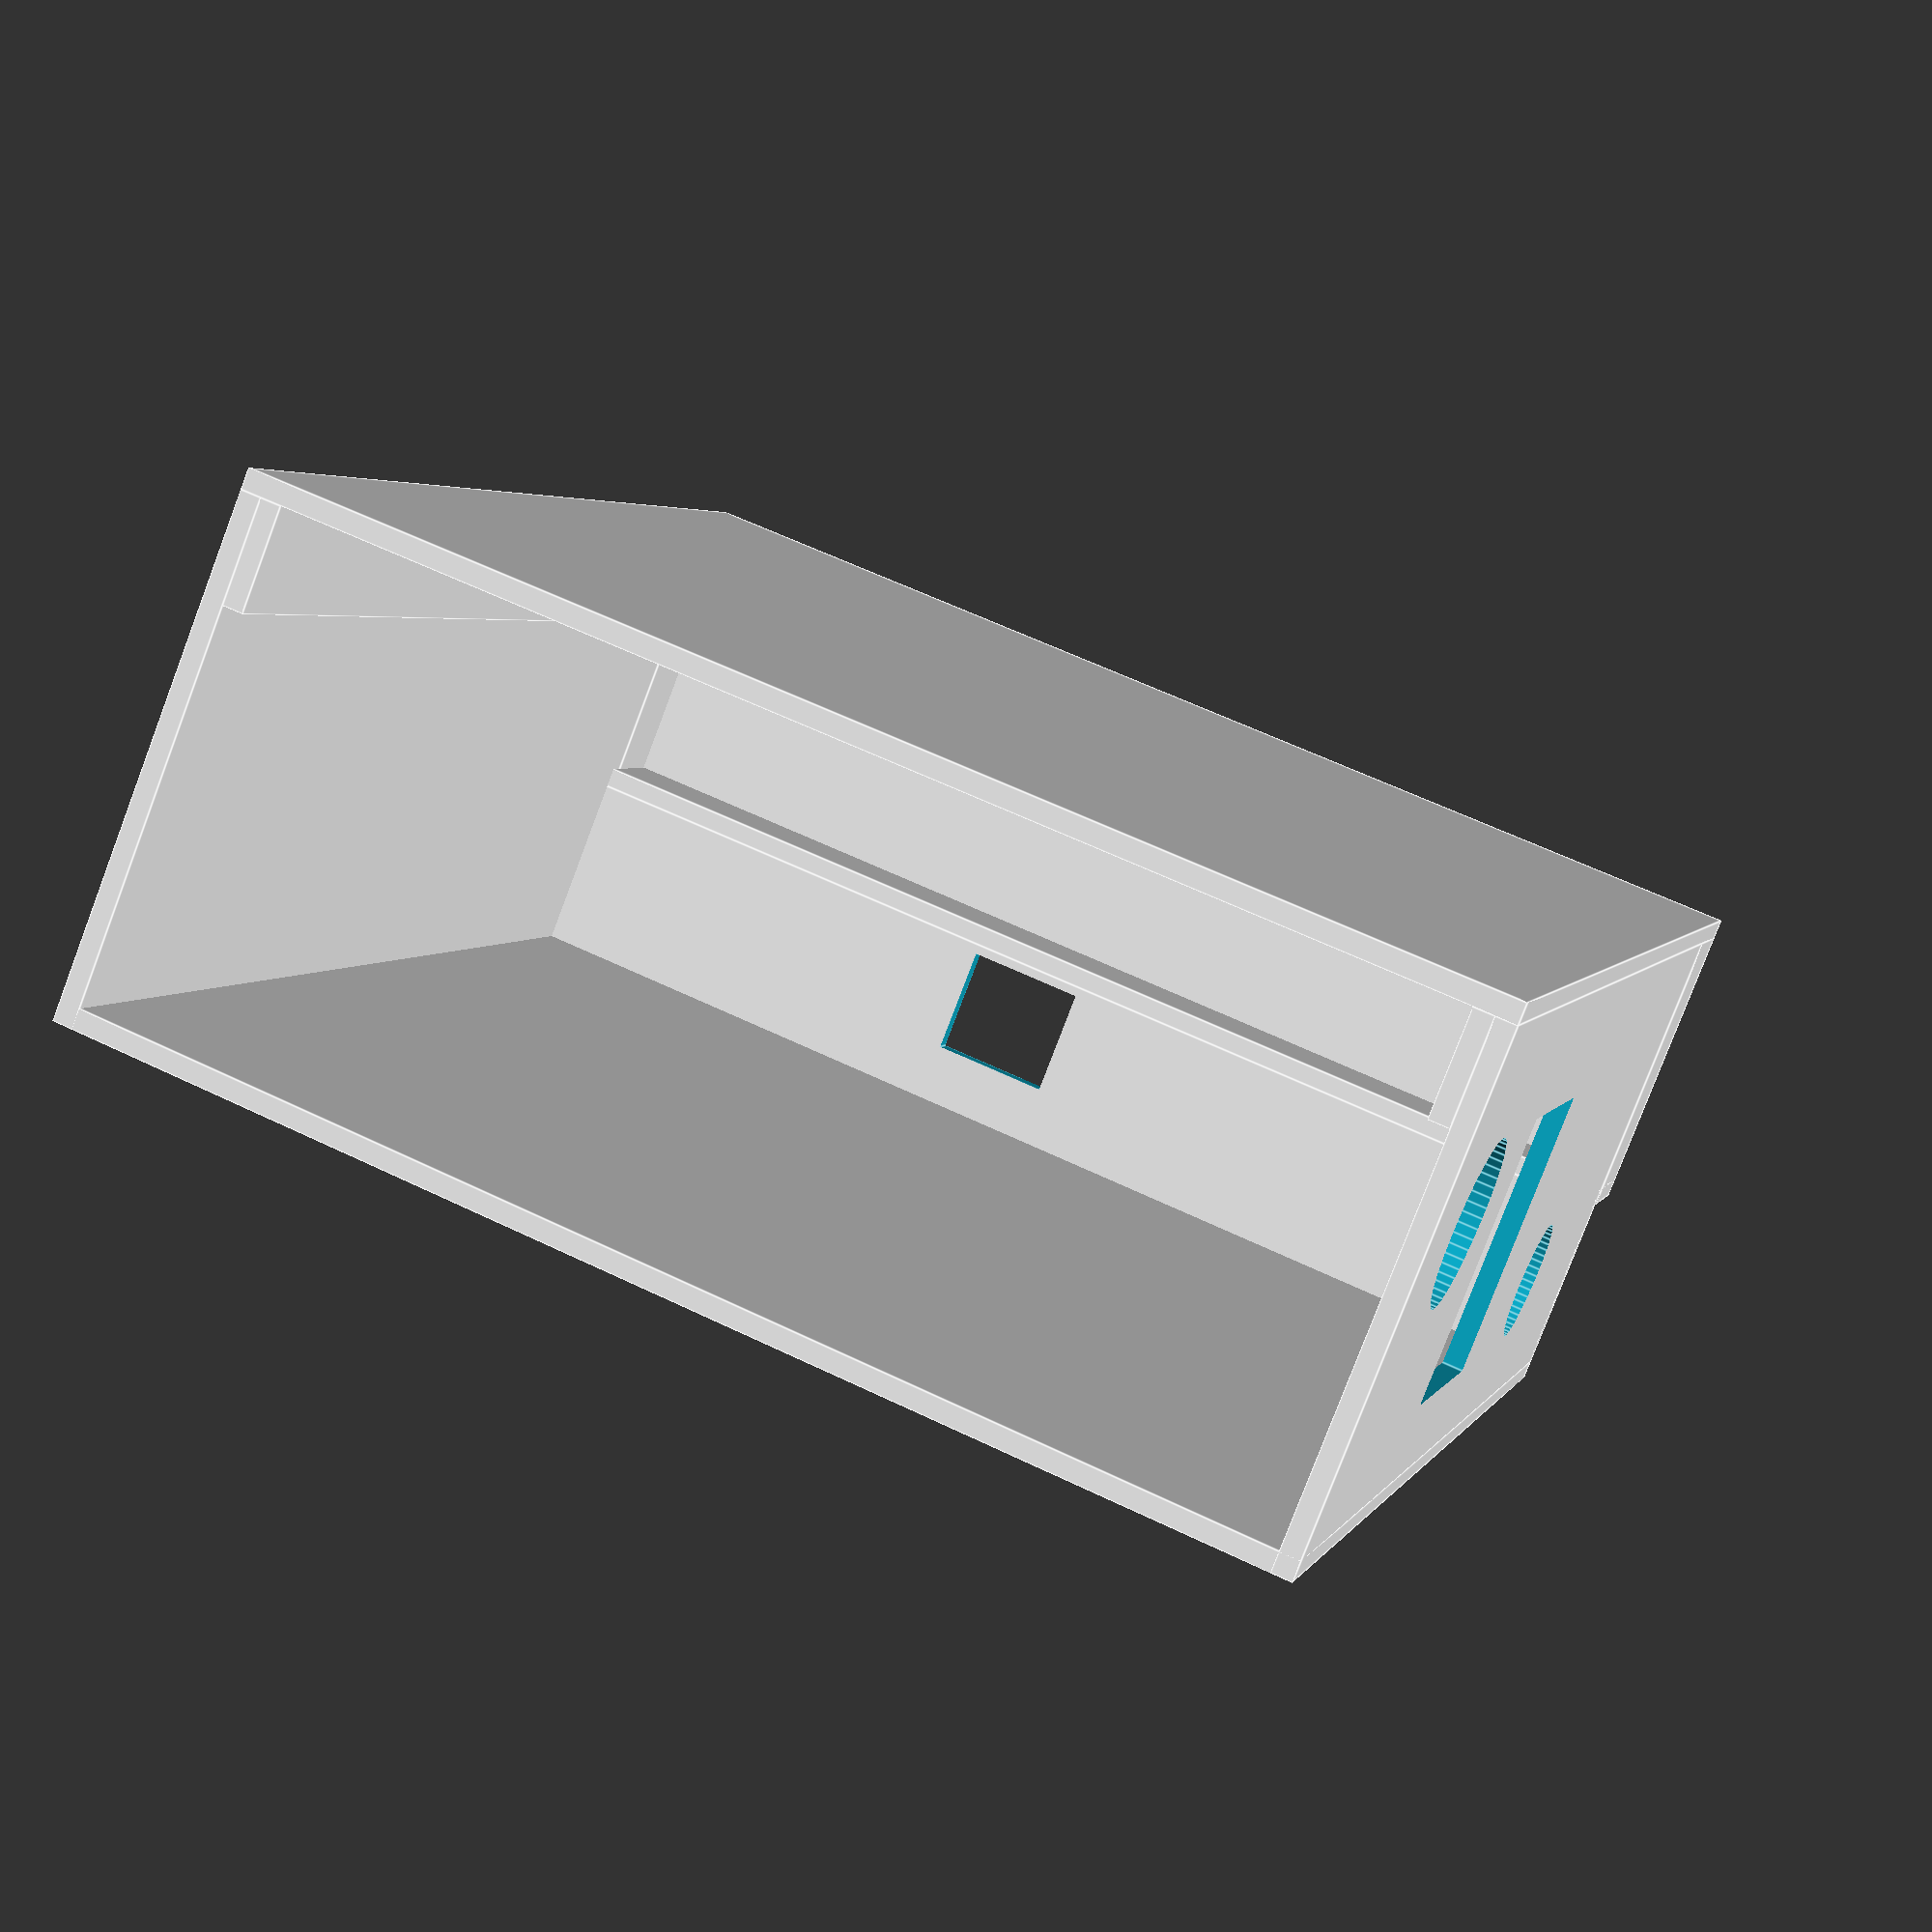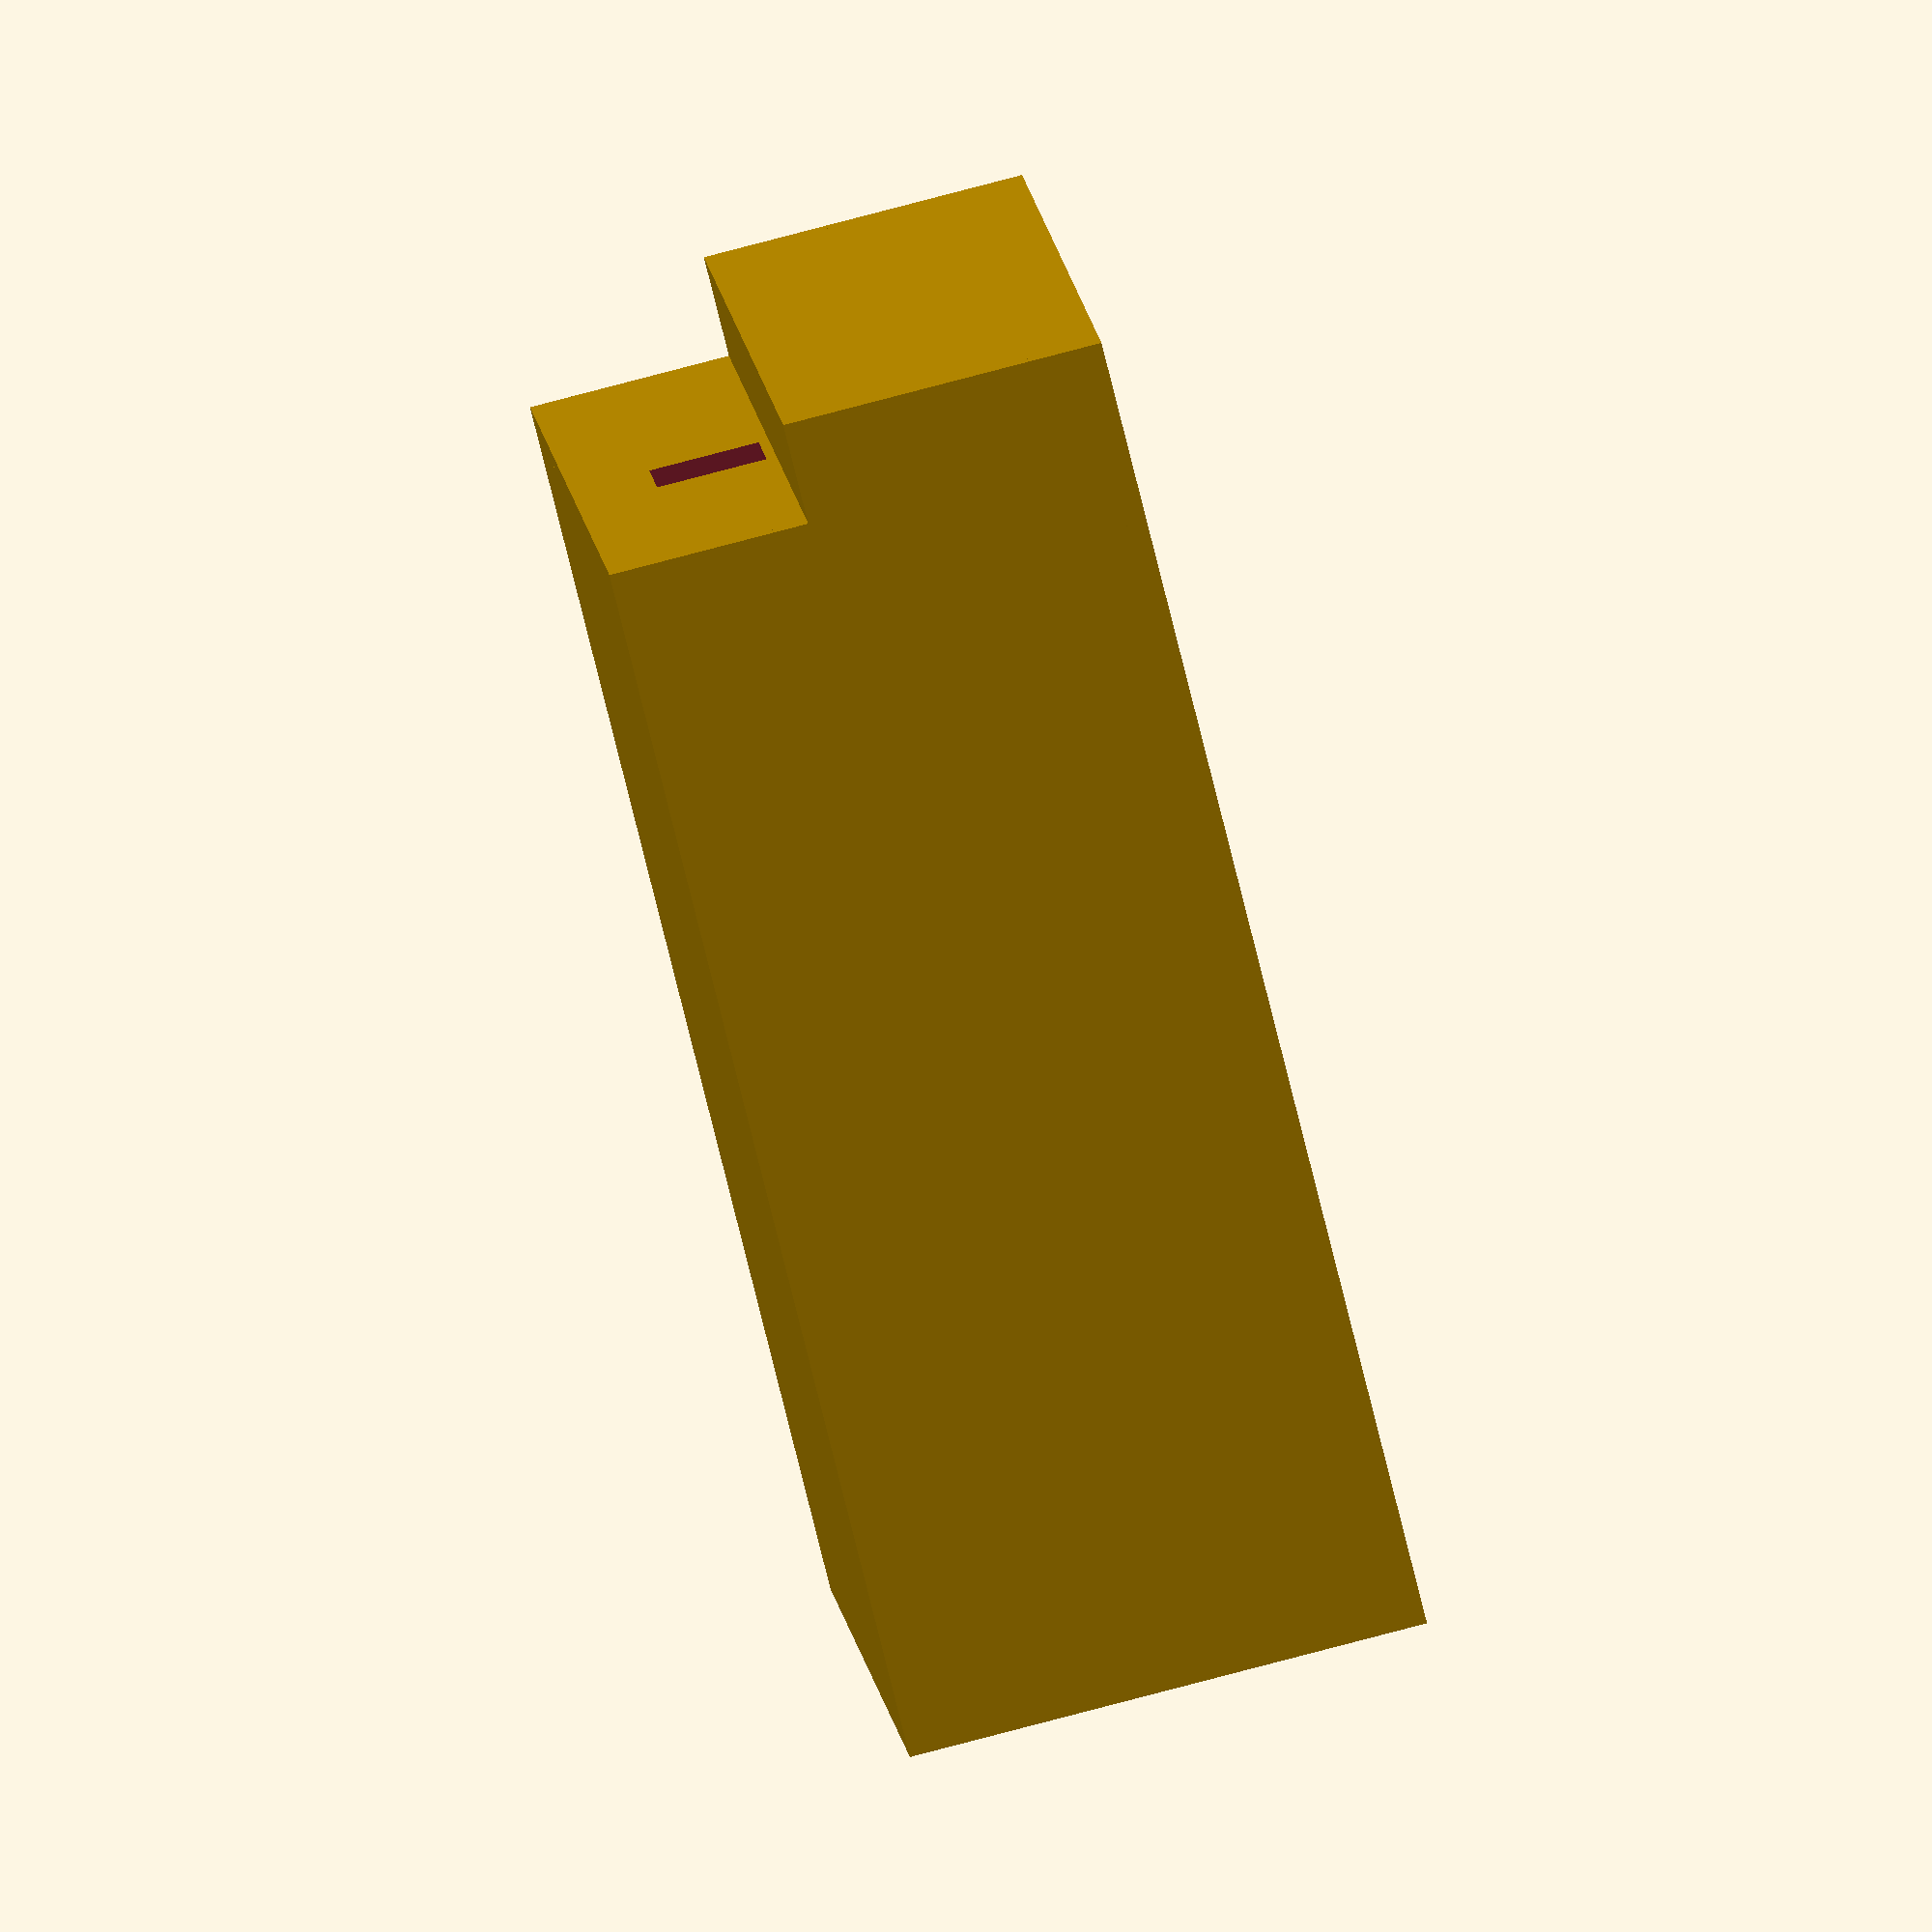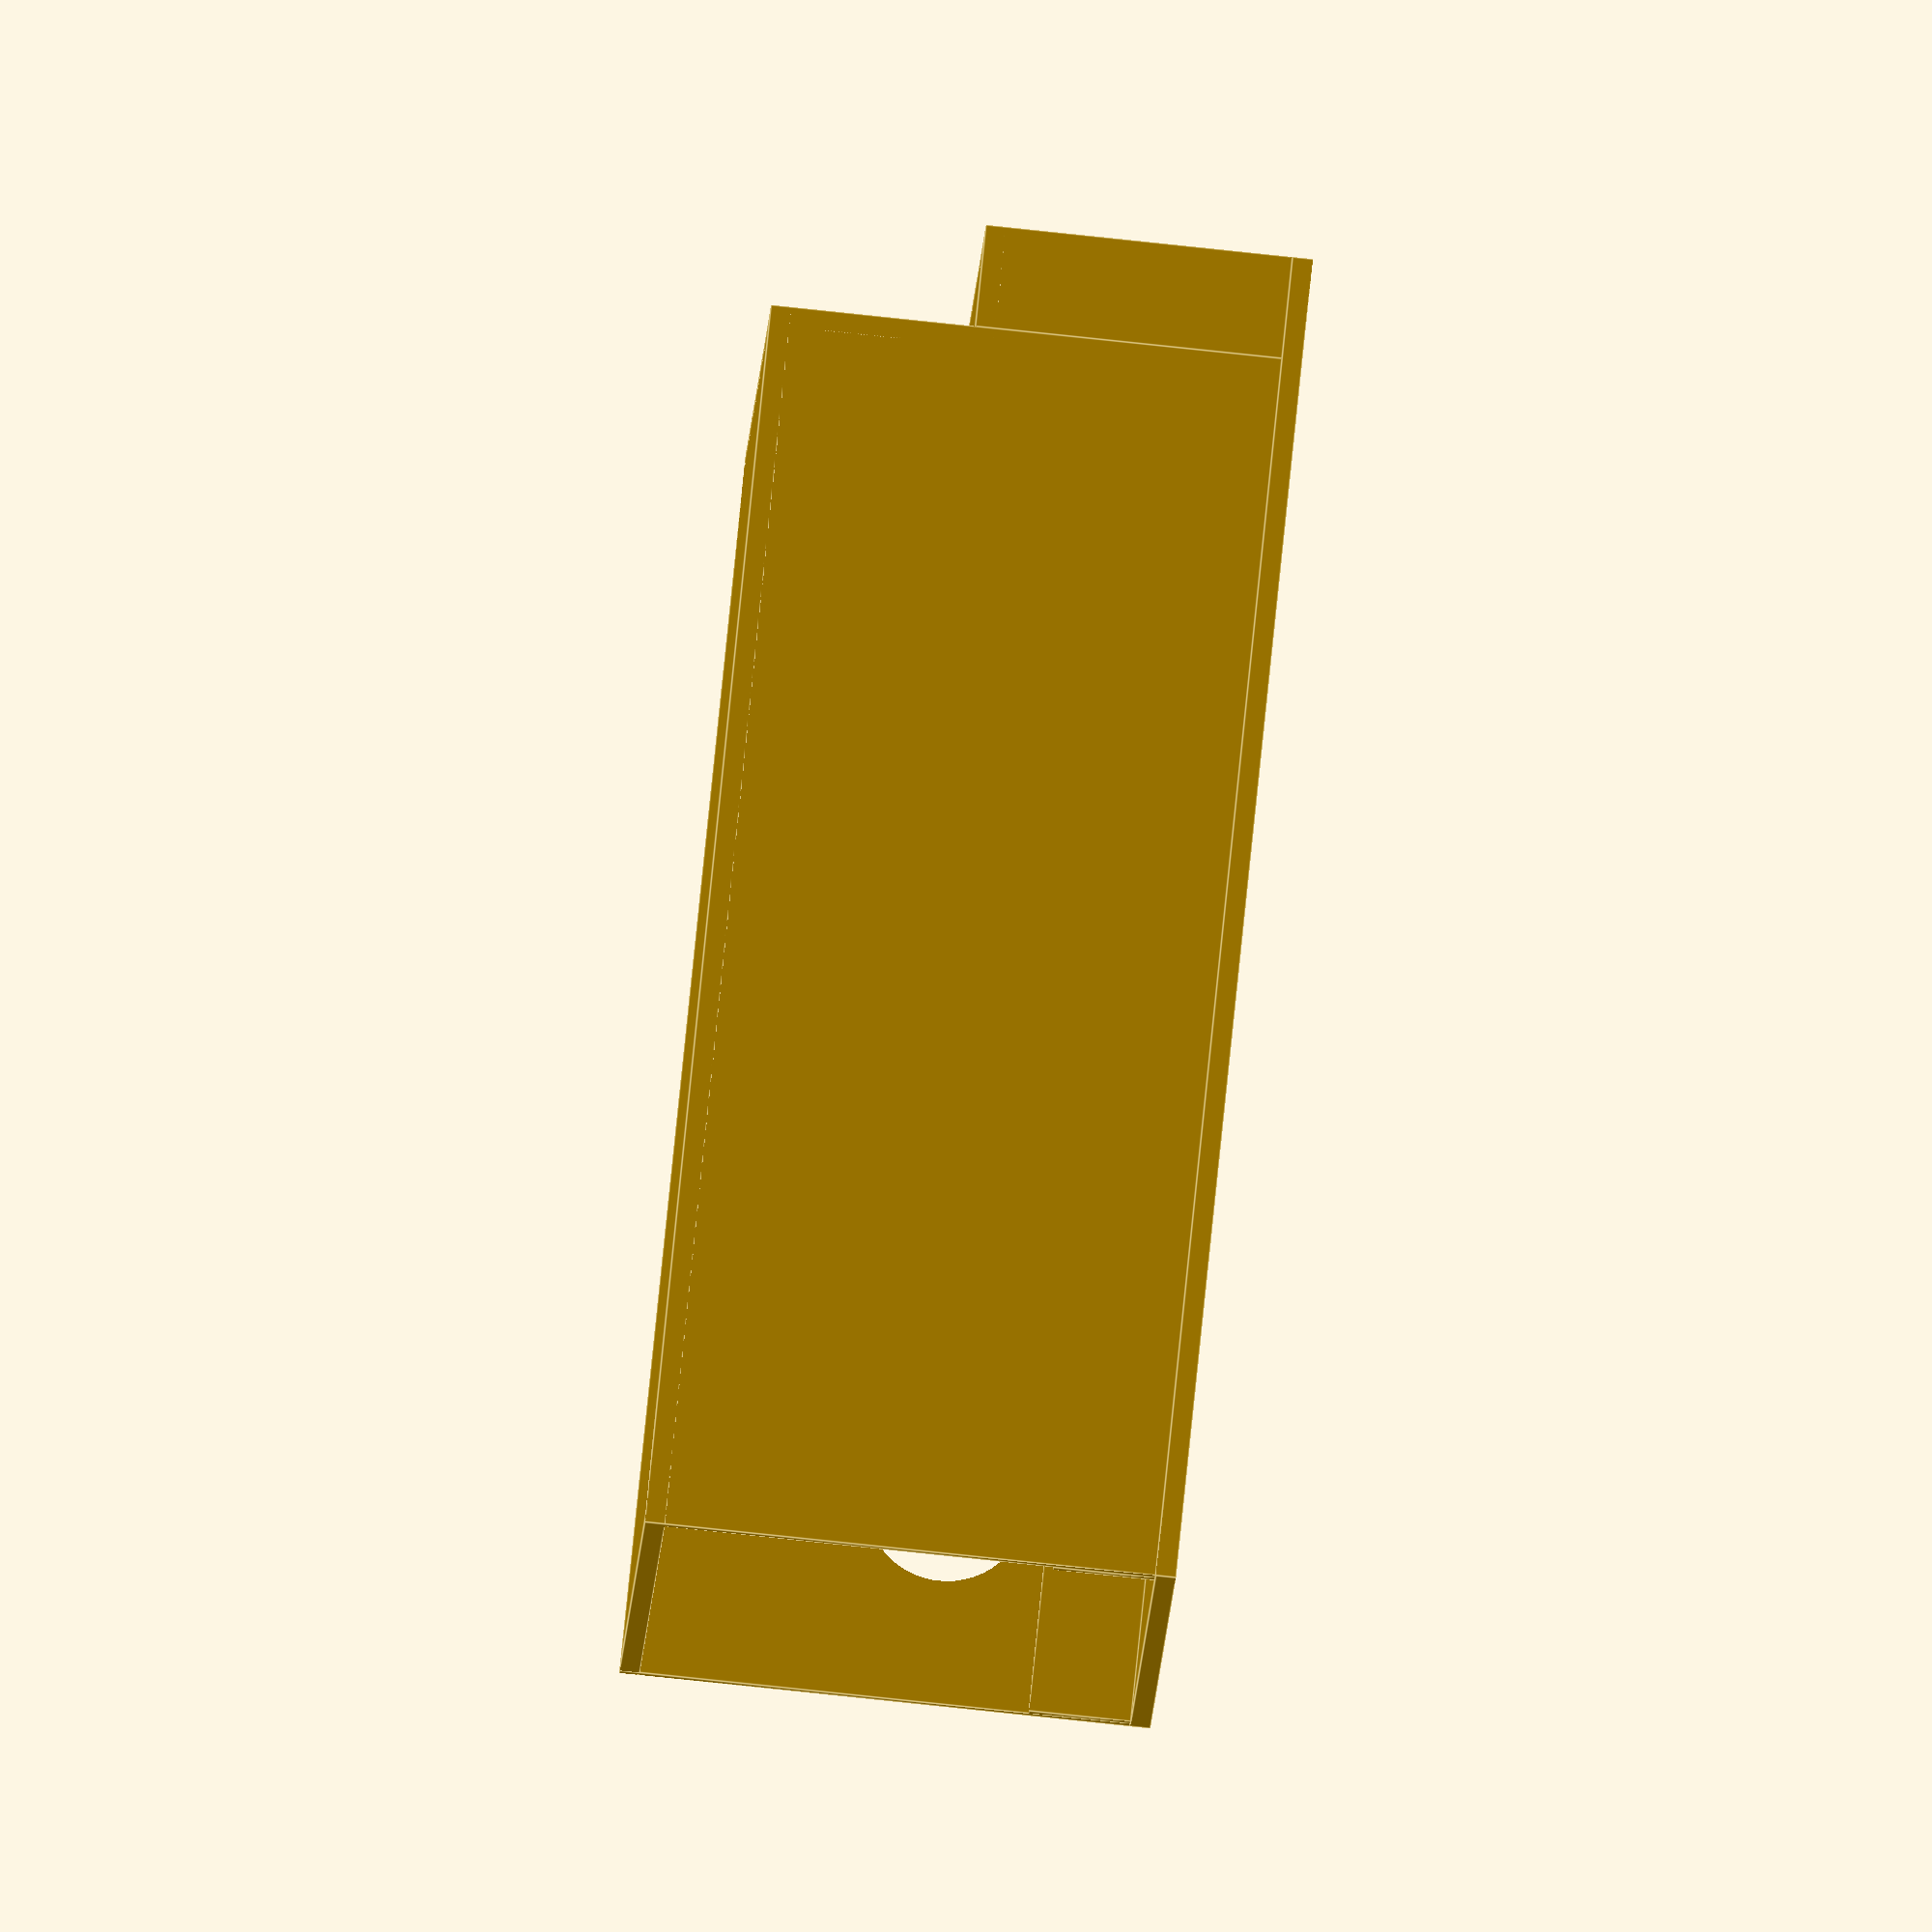
<openscad>
$fn = 50;

show_base = true;
show_cover = true;

if (show_base) {
	// bottom
	cube([120, 120, 2]);
	
	// back
	difference() {
		cube([2, 120, 50]);
		// 12 pin connector
		translate([-0.5, 60, 10]) cube([3, 22, 28]);
		// button
		translate([-0.5, 100, 30]) rotate([0, 90, 0]) cylinder(r = 8, h = 3);
		// power plug
		translate([-0.5, 35, 16]) rotate([0, 90, 0]) cylinder(r = 6, h = 3);
	}
	
	// extension left
	translate([0, -10, 20])
	cube([120, 2, 30]);
	
	// extension back
	translate([0, -10, 20])
	cube([2, 10, 30]);
	
	// extension bottom
	translate([0, -10, 20])
	cube([120, 12, 2]);
	
	// front bottom
	difference() {
		cube([120, 2, 20]);
		// arduino usb
		translate([60, -0.5, 8]) cube([12, 3, 11]);
	}
}

push_up = 0;
if (show_cover) {
	// top
	translate([0, -10, 50 + push_up])
	cube([120, 130, 2]);
	
	translate([116, 0, 40 + push_up])
	cube([2, 120, 10]);
	
	translate([2, 0, 40 + push_up])
	cube([2, 120, 10]);

	translate([118, 0, 0])
	cube([2, 120, 50]);

	translate([118, -10, 20])
	cube([2, 10, 30]);
	
}

</openscad>
<views>
elev=260.3 azim=16.8 roll=200.8 proj=p view=edges
elev=276.5 azim=255.2 roll=255.4 proj=o view=wireframe
elev=85.6 azim=101.5 roll=264.0 proj=o view=edges
</views>
